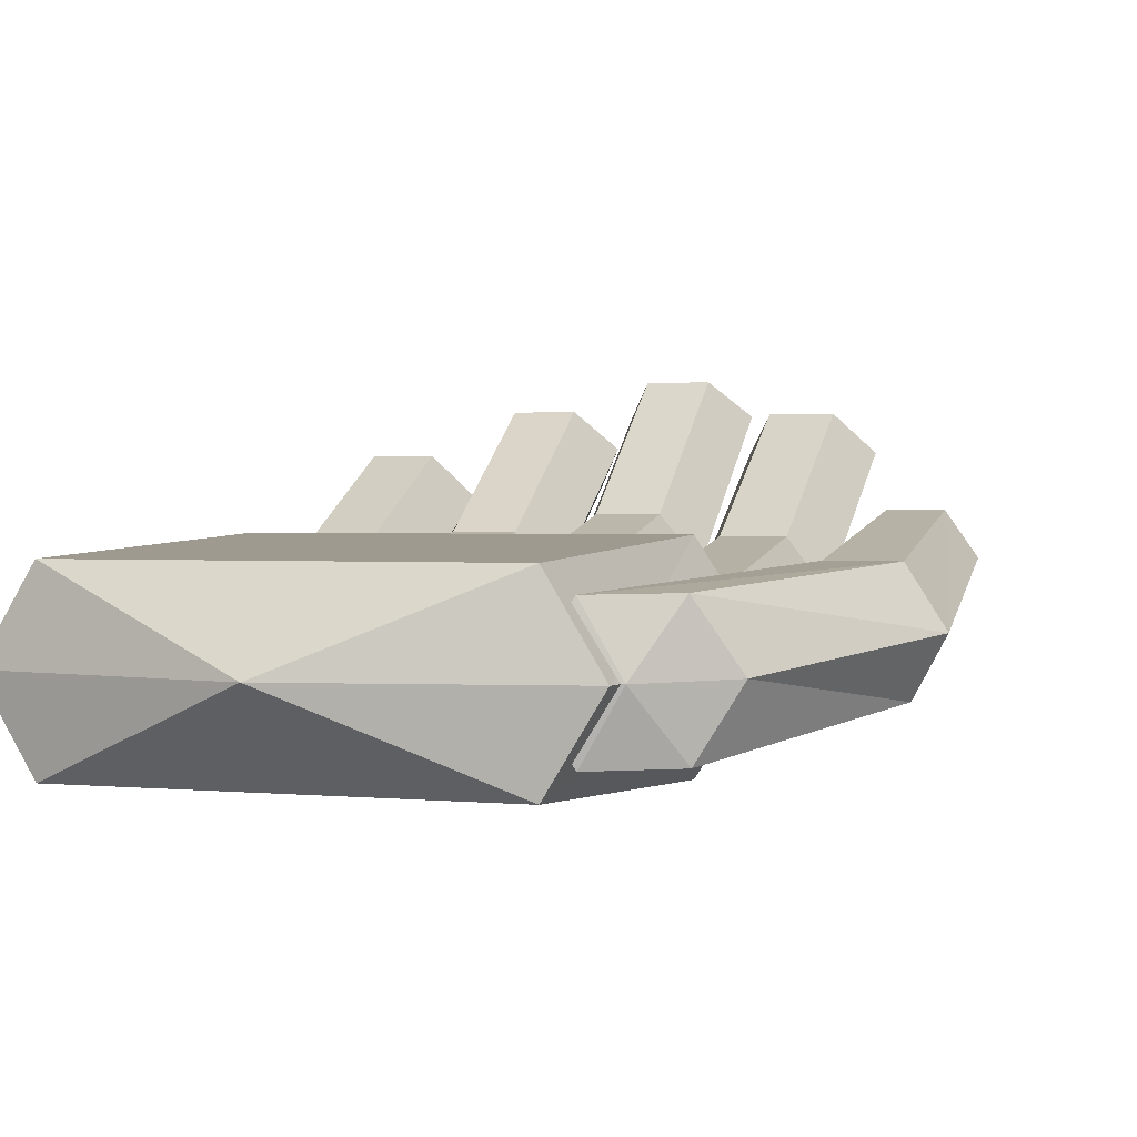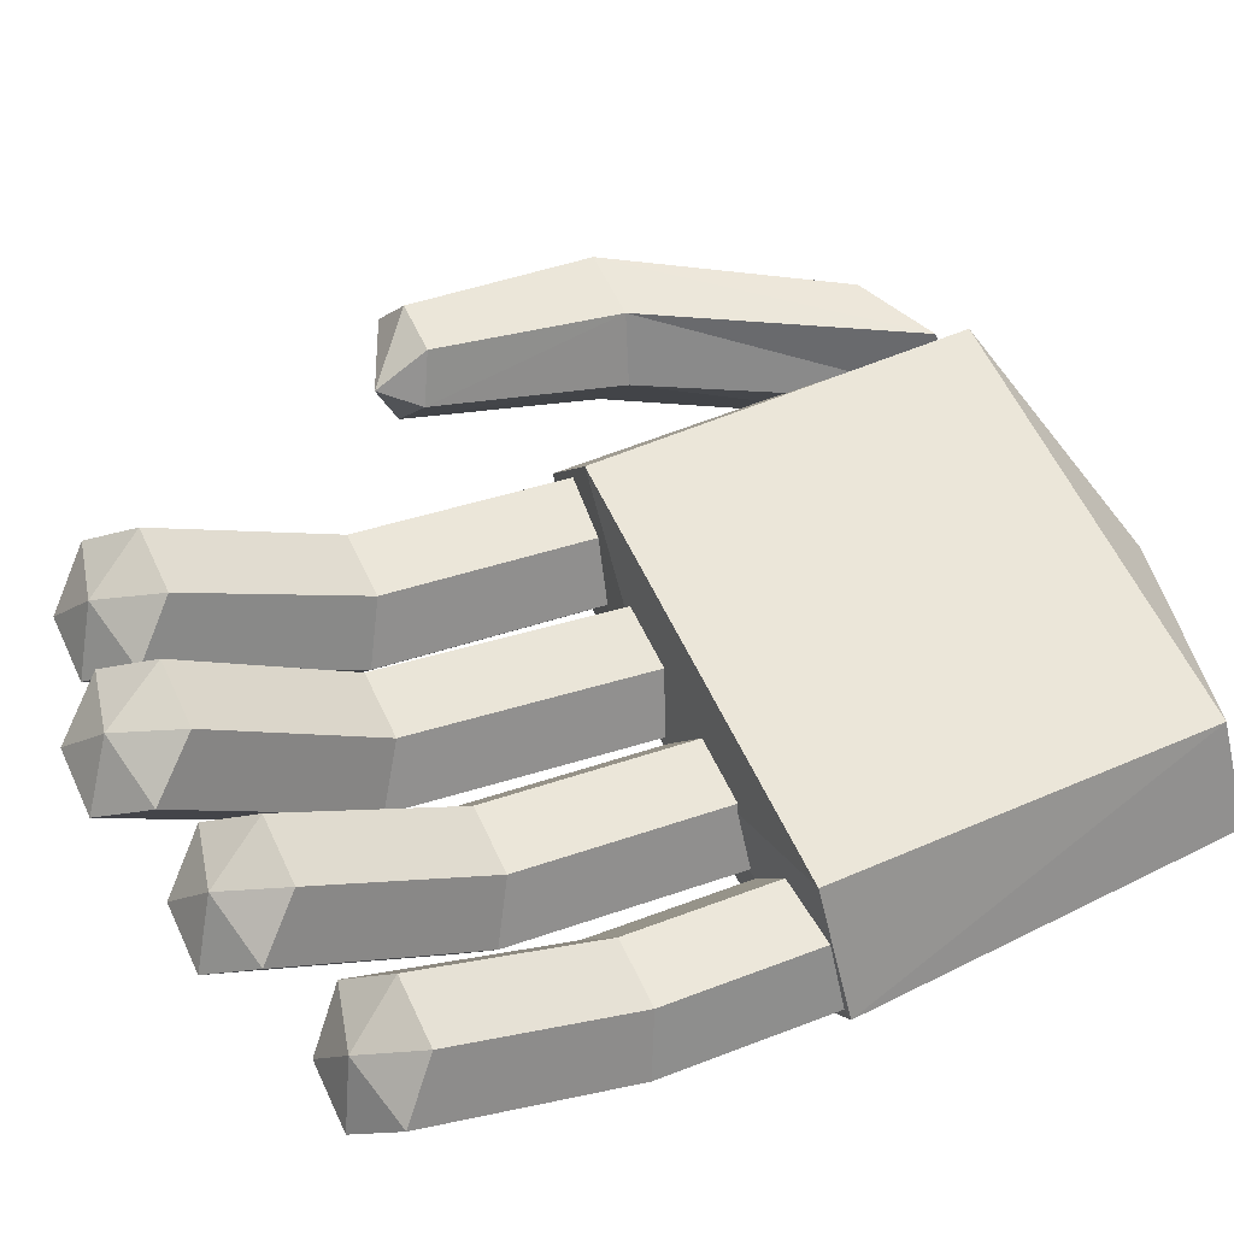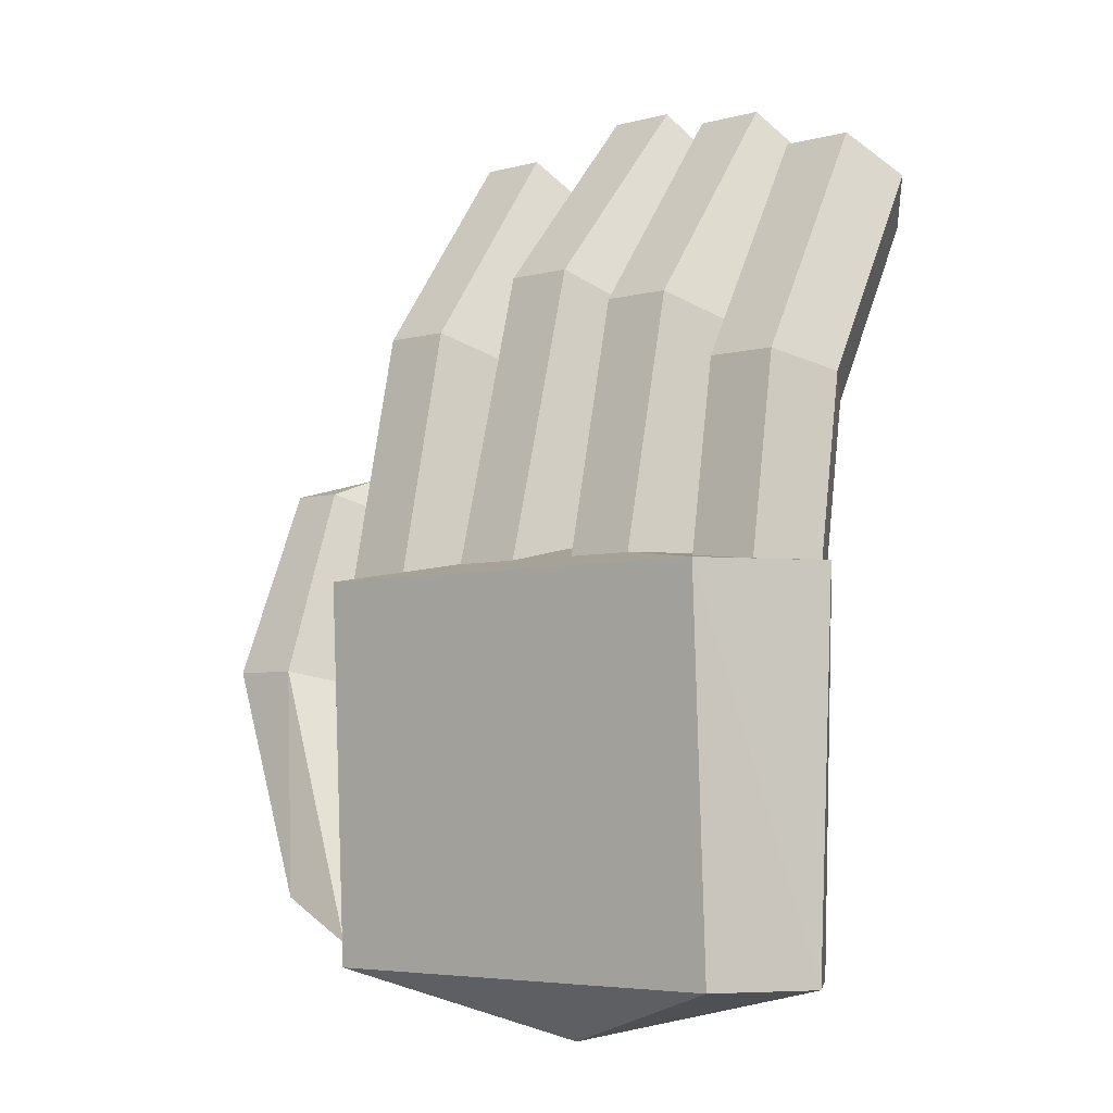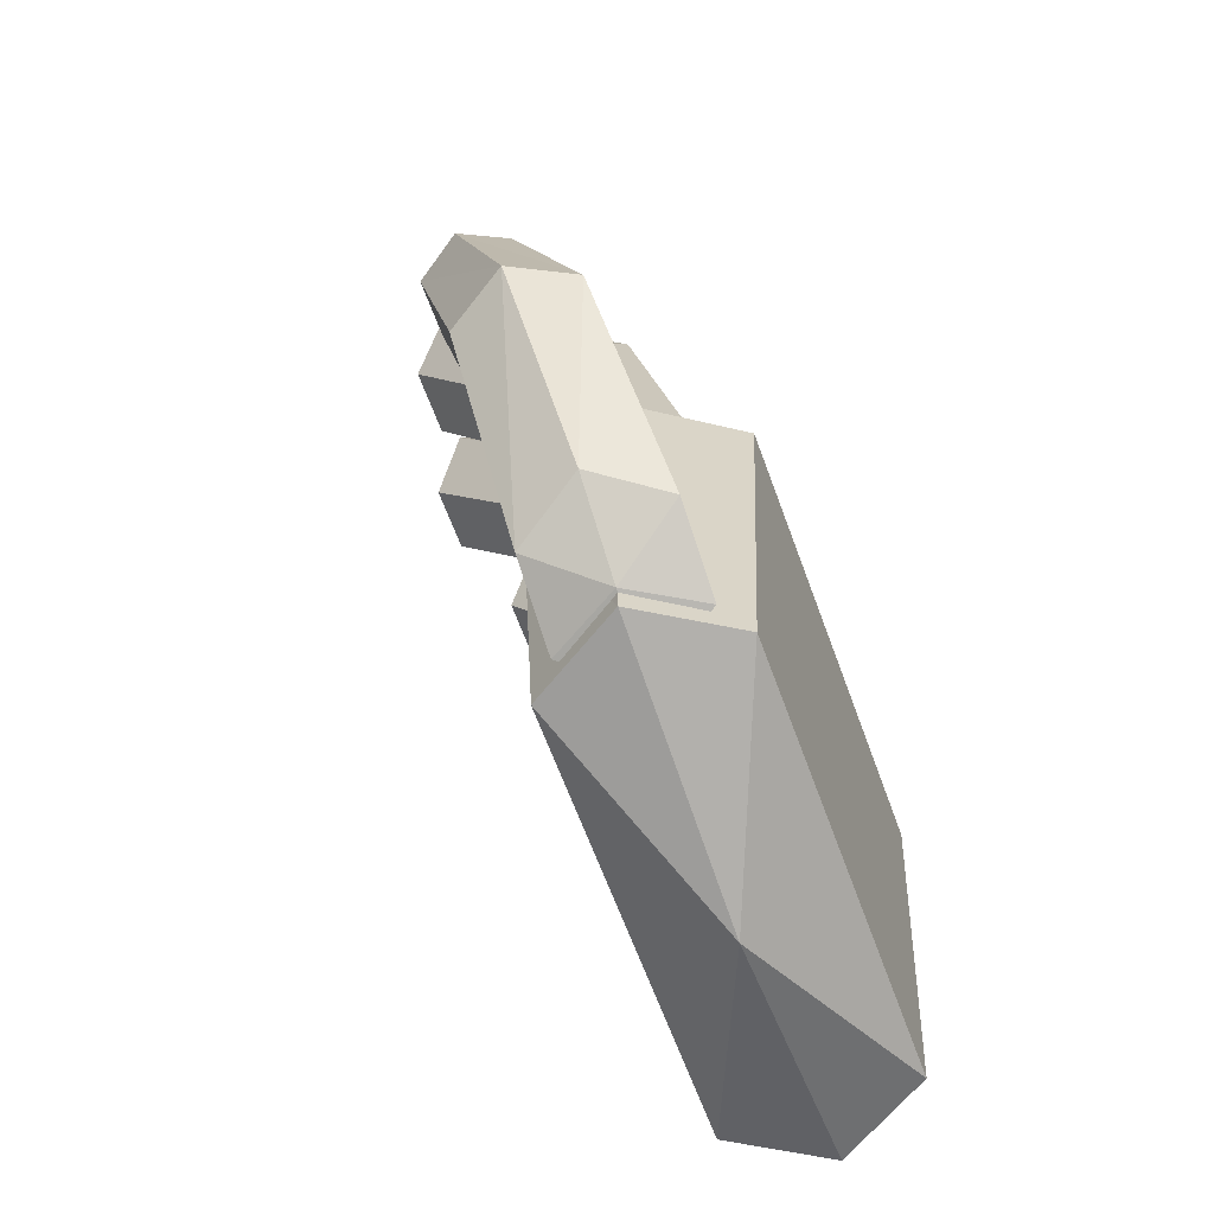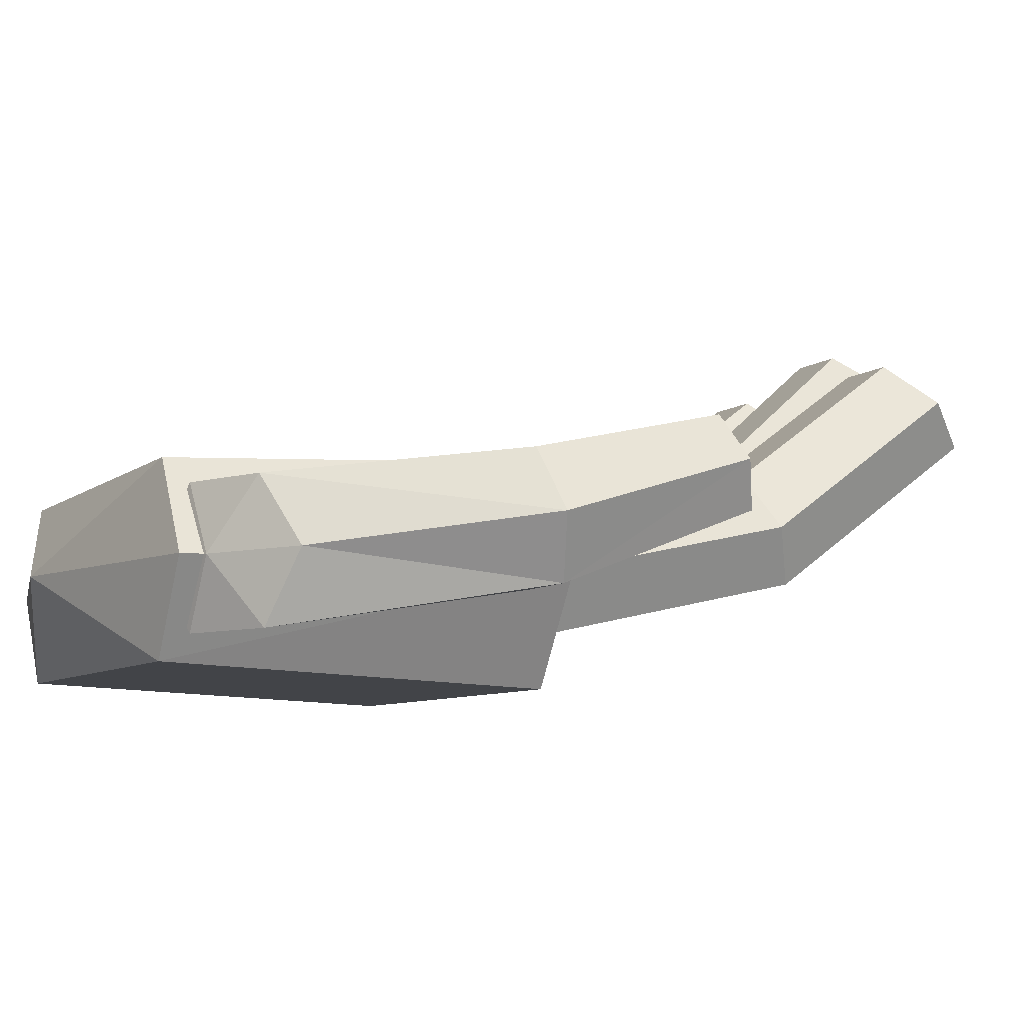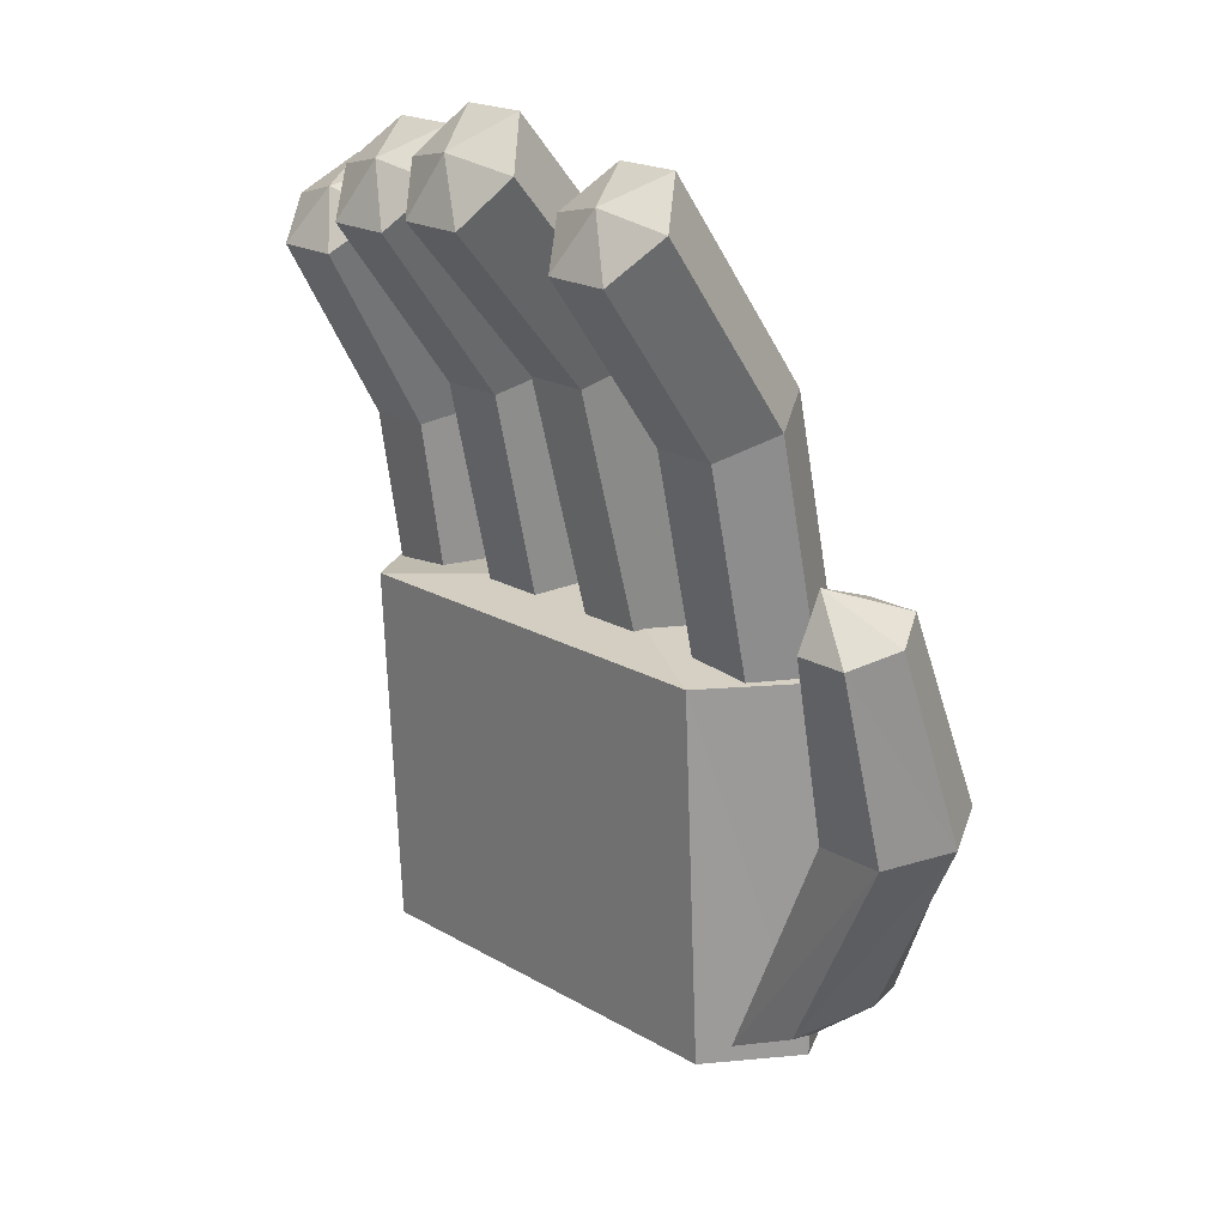
<metadata>
{"format":"obj","ext":"obj","renderer":"f3d","projection":"perspective","resolution":1024,"background":"white","views":[{"elev":1.4,"azim":20.8,"up":"+Z"},{"elev":59.1,"azim":-115.0,"up":"+Z"},{"elev":-5.1,"azim":-140.0,"up":"+Y"},{"elev":-63.6,"azim":110.0,"up":"+Y"},{"elev":-6.9,"azim":65.1,"up":"+Z"},{"elev":19.2,"azim":47.9,"up":"+Y"}]}
</metadata>
<code>
o m334
v 0.5424 0.4692 0.025
v 0.615 0.4692 0.135
v 0.32 0.4981 0.135
v 0.09768 0.4692 0.025
v 0.025 0.4692 0.135
v 0.09768 0.4692 0.245
v 0.5424 0.4692 0.245
v 0.5424 0.08924 0.04252
v 0.5997 0.08924 0.135
v 0.09768 0.08924 0.04252
v 0.0403 0.08924 0.135
v 0.09768 0.08924 0.2275
v 0.5424 0.08924 0.2275
v 0.32 0.025 0.135
v 0.137 0.6628 0.1079
v 0.137 0.4639 0.0763
v 0.1709 0.4639 0.135
v 0.1709 0.6447 0.1637
v 0.06925 0.6628 0.1079
v 0.06925 0.4639 0.0763
v 0.03537 0.6447 0.1637
v 0.03537 0.4639 0.135
v 0.06925 0.6265 0.2195
v 0.06925 0.4639 0.1937
v 0.137 0.6265 0.2195
v 0.137 0.4639 0.1937
v 0.1031 0.4639 0.135
v 0.1031 0.8656 0.2951
v 0.137 0.8868 0.235
v 0.1709 0.8481 0.2792
v 0.06925 0.8868 0.235
v 0.03537 0.8481 0.2792
v 0.06925 0.8095 0.3234
v 0.137 0.8095 0.3234
v 0.2814 0.7382 0.1378
v 0.2814 0.4639 0.0763
v 0.3153 0.4639 0.135
v 0.3153 0.7132 0.1909
v 0.2137 0.7382 0.1378
v 0.2137 0.4639 0.0763
v 0.1798 0.7132 0.1909
v 0.1798 0.4639 0.135
v 0.2137 0.6881 0.244
v 0.2137 0.4639 0.1937
v 0.2814 0.6881 0.244
v 0.2814 0.4639 0.1937
v 0.2475 0.4639 0.135
v 0.2475 0.9158 0.3491
v 0.2814 0.9444 0.2922
v 0.3153 0.9005 0.3312
v 0.2137 0.9444 0.2922
v 0.1798 0.9005 0.3312
v 0.2137 0.8566 0.3701
v 0.2814 0.8566 0.3701
v 0.4231 0.781 0.16
v 0.4231 0.4639 0.0763
v 0.457 0.4639 0.135
v 0.457 0.752 0.211
v 0.3553 0.781 0.16
v 0.3553 0.4639 0.0763
v 0.3214 0.752 0.211
v 0.3214 0.4639 0.135
v 0.3553 0.7231 0.2621
v 0.3553 0.4639 0.1937
v 0.4231 0.7231 0.2621
v 0.4231 0.4639 0.1937
v 0.3892 0.4639 0.135
v 0.3892 0.9422 0.384
v 0.4231 0.975 0.3294
v 0.457 0.9283 0.365
v 0.3553 0.975 0.3294
v 0.3214 0.9283 0.365
v 0.3553 0.8816 0.4006
v 0.4231 0.8816 0.4006
v 0.5669 0.73 0.134
v 0.5669 0.4639 0.0763
v 0.6008 0.4639 0.135
v 0.6008 0.7057 0.1874
v 0.4991 0.73 0.134
v 0.4991 0.4639 0.0763
v 0.4652 0.7057 0.1874
v 0.4652 0.4639 0.135
v 0.4991 0.6814 0.2409
v 0.4991 0.4639 0.1937
v 0.5669 0.6814 0.2409
v 0.5669 0.4639 0.1937
v 0.533 0.4639 0.135
v 0.533 0.9105 0.3428
v 0.5669 0.9383 0.2855
v 0.6008 0.895 0.3251
v 0.4991 0.9383 0.2855
v 0.4652 0.895 0.3251
v 0.4991 0.8517 0.3647
v 0.5669 0.8517 0.3647
v 0.7606 0.387 0.1062
v 0.6437 0.1536 0.06788
v 0.683 0.1736 0.1372
v 0.7957 0.3737 0.1656
v 0.6904 0.387 0.1062
v 0.5651 0.1108 0.06656
v 0.6553 0.3737 0.1656
v 0.5257 0.08938 0.1345
v 0.6904 0.3607 0.225
v 0.5651 0.1087 0.2028
v 0.7606 0.3607 0.225
v 0.6437 0.1472 0.204
v 0.6044 0.1126 0.1347
v 0.6967 0.6022 0.2392
v 0.7523 0.5822 0.1809
v 0.779 0.5655 0.224
v 0.6988 0.5822 0.1809
v 0.6721 0.5655 0.224
v 0.6988 0.549 0.2672
v 0.7523 0.549 0.2672
f 3 2 1
f 3 1 4
f 3 4 5
f 3 5 6
f 3 6 7
f 3 7 2
f 2 9 8
f 2 8 1
f 1 8 10
f 1 10 4
f 4 10 11
f 4 11 5
f 5 11 12
f 5 12 6
f 6 12 13
f 6 13 7
f 7 13 9
f 7 9 2
f 14 13 12
f 14 12 11
f 14 11 10
f 14 10 8
f 14 8 9
f 14 9 13
f 17 16 15
f 17 15 18
f 16 20 19
f 16 19 15
f 20 22 21
f 20 21 19
f 22 24 23
f 22 23 21
f 24 26 25
f 24 25 23
f 26 17 18
f 26 18 25
f 16 17 27
f 20 16 27
f 22 20 27
f 24 22 27
f 26 24 27
f 17 26 27
f 30 29 28
f 29 31 28
f 31 32 28
f 32 33 28
f 33 34 28
f 34 30 28
f 30 18 15
f 15 29 30
f 29 15 19
f 19 31 29
f 31 19 21
f 21 32 31
f 32 21 23
f 23 33 32
f 33 23 25
f 25 34 33
f 34 25 18
f 18 30 34
f 37 36 35
f 37 35 38
f 36 40 39
f 36 39 35
f 40 42 41
f 40 41 39
f 42 44 43
f 42 43 41
f 44 46 45
f 44 45 43
f 46 37 38
f 46 38 45
f 36 37 47
f 40 36 47
f 42 40 47
f 44 42 47
f 46 44 47
f 37 46 47
f 50 49 48
f 49 51 48
f 51 52 48
f 52 53 48
f 53 54 48
f 54 50 48
f 50 38 35
f 35 49 50
f 49 35 39
f 39 51 49
f 51 39 41
f 41 52 51
f 52 41 43
f 43 53 52
f 53 43 45
f 45 54 53
f 54 45 38
f 38 50 54
f 57 56 55
f 57 55 58
f 56 60 59
f 56 59 55
f 60 62 61
f 60 61 59
f 62 64 63
f 62 63 61
f 64 66 65
f 64 65 63
f 66 57 58
f 66 58 65
f 56 57 67
f 60 56 67
f 62 60 67
f 64 62 67
f 66 64 67
f 57 66 67
f 70 69 68
f 69 71 68
f 71 72 68
f 72 73 68
f 73 74 68
f 74 70 68
f 70 58 55
f 55 69 70
f 69 55 59
f 59 71 69
f 71 59 61
f 61 72 71
f 72 61 63
f 63 73 72
f 73 63 65
f 65 74 73
f 74 65 58
f 58 70 74
f 77 76 75
f 77 75 78
f 76 80 79
f 76 79 75
f 80 82 81
f 80 81 79
f 82 84 83
f 82 83 81
f 84 86 85
f 84 85 83
f 86 77 78
f 86 78 85
f 76 77 87
f 80 76 87
f 82 80 87
f 84 82 87
f 86 84 87
f 77 86 87
f 90 89 88
f 89 91 88
f 91 92 88
f 92 93 88
f 93 94 88
f 94 90 88
f 90 78 75
f 75 89 90
f 89 75 79
f 79 91 89
f 91 79 81
f 81 92 91
f 92 81 83
f 83 93 92
f 93 83 85
f 85 94 93
f 94 85 78
f 78 90 94
f 97 96 95
f 97 95 98
f 96 100 99
f 96 99 95
f 100 102 101
f 100 101 99
f 102 104 103
f 102 103 101
f 104 106 105
f 104 105 103
f 106 97 98
f 106 98 105
f 96 97 107
f 100 96 107
f 102 100 107
f 104 102 107
f 106 104 107
f 97 106 107
f 110 109 108
f 109 111 108
f 111 112 108
f 112 113 108
f 113 114 108
f 114 110 108
f 110 98 95
f 95 109 110
f 109 95 99
f 99 111 109
f 111 99 101
f 101 112 111
f 112 101 103
f 103 113 112
f 113 103 105
f 105 114 113
f 114 105 98
f 98 110 114

</code>
